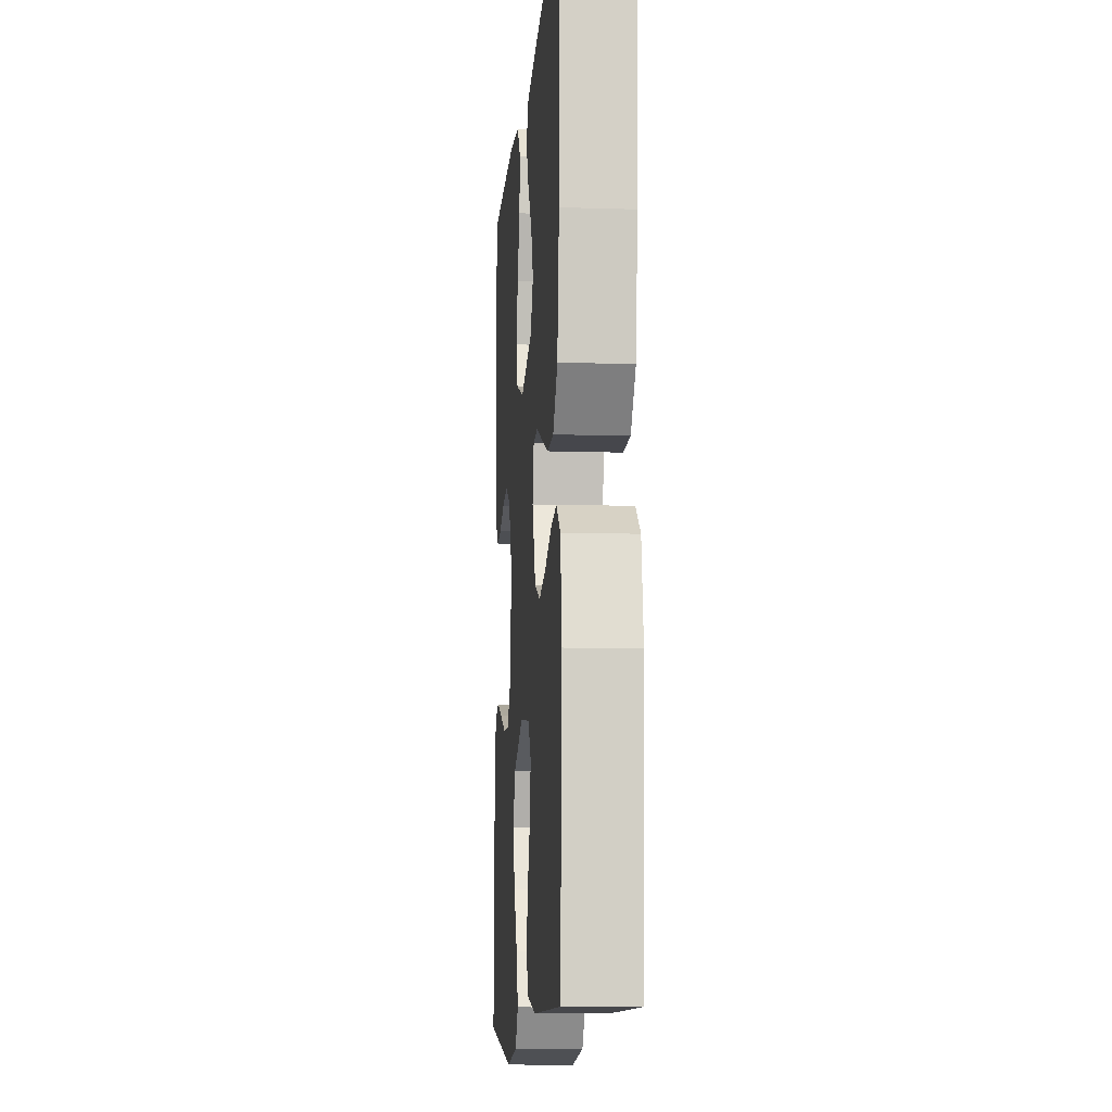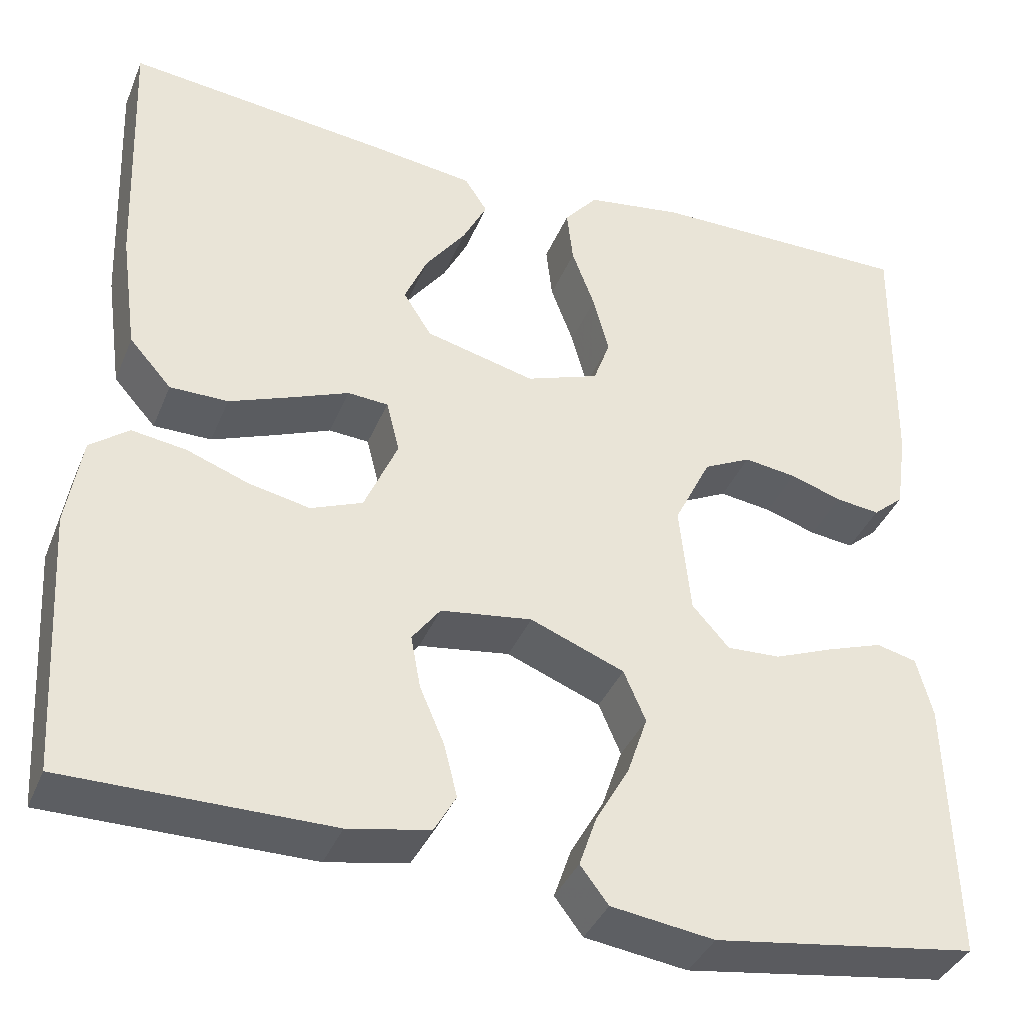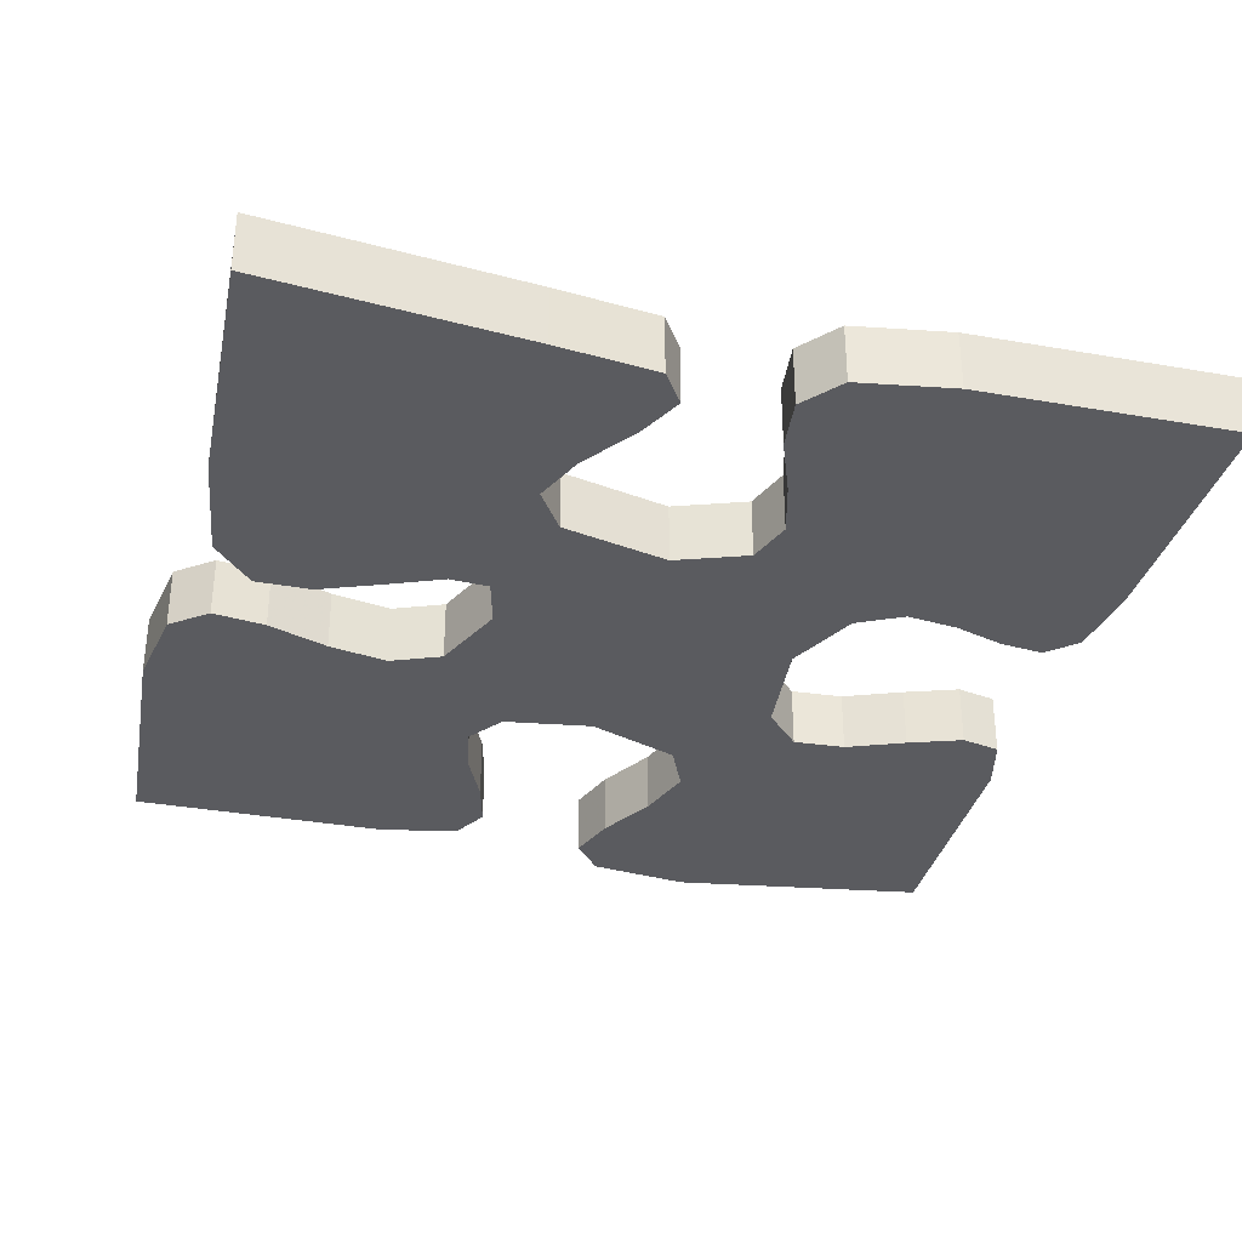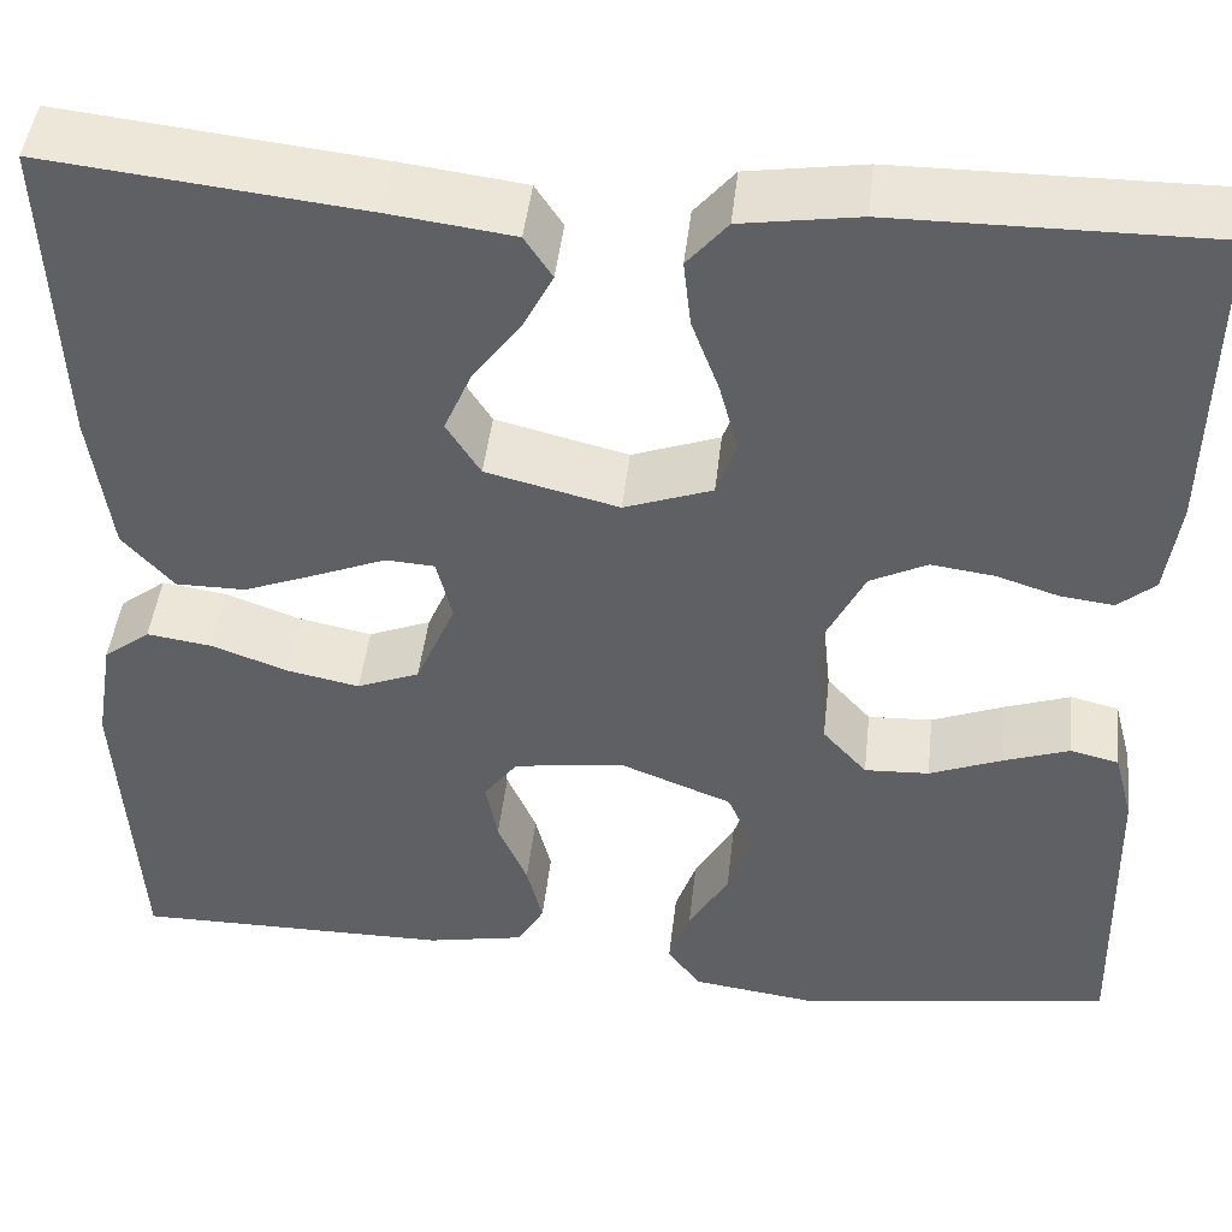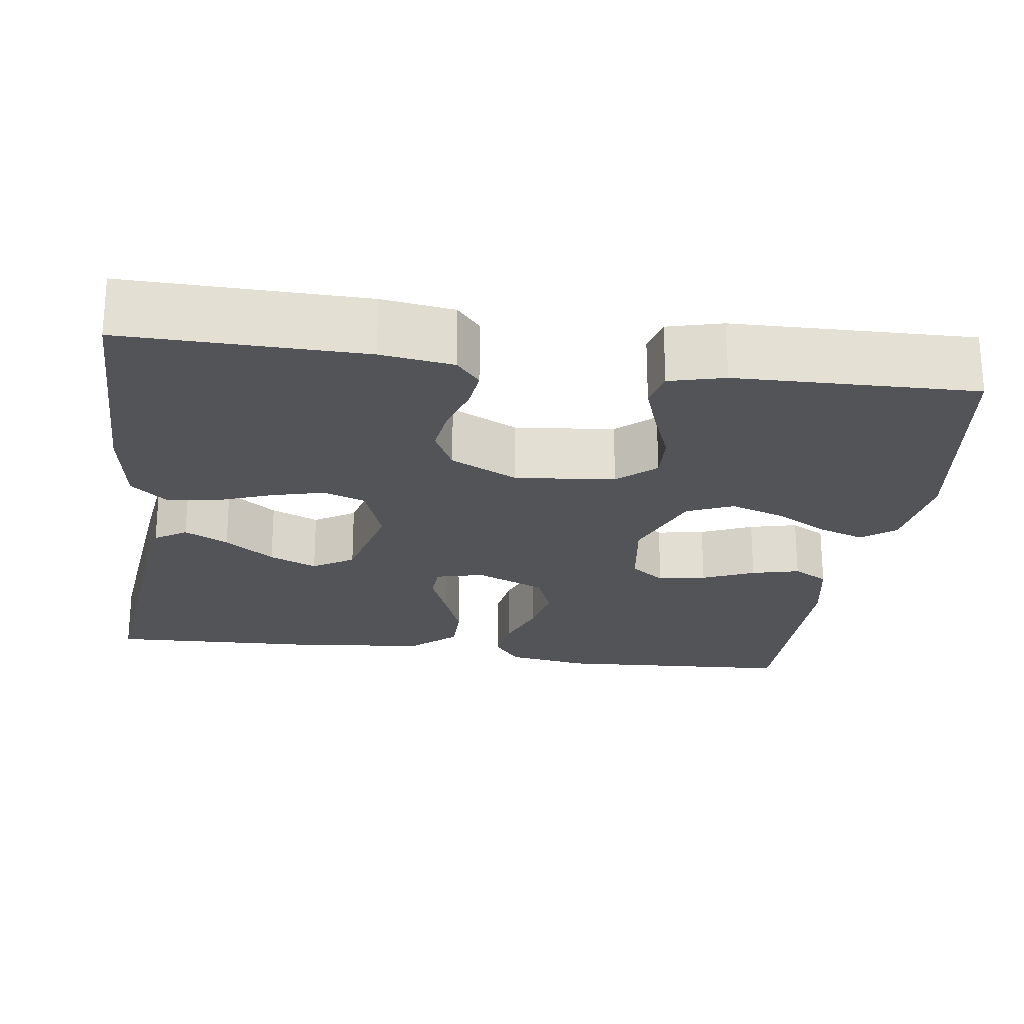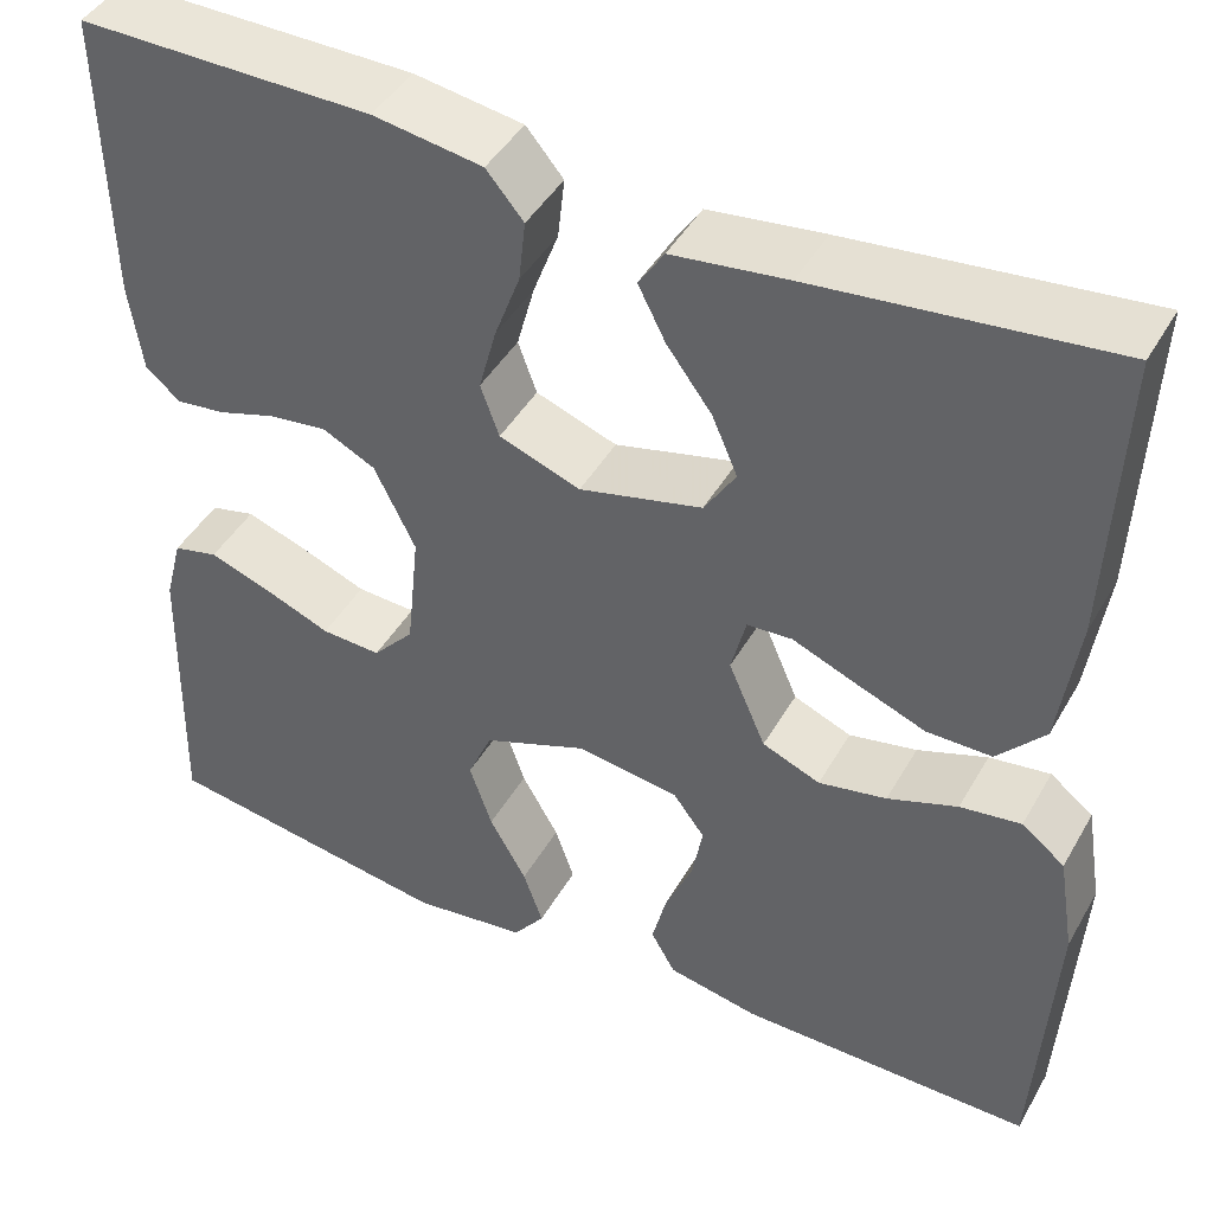
<metadata>
{"format":"obj","ext":"obj","renderer":"f3d","projection":"perspective","resolution":1024,"background":"white","views":[{"elev":-10.9,"azim":-94.5,"up":"+Z"},{"elev":-38.2,"azim":-20.9,"up":"+Z"},{"elev":-33.5,"azim":-13.9,"up":"+Y"},{"elev":45.7,"azim":6.4,"up":"+Z"},{"elev":-23.0,"azim":82.0,"up":"+Y"},{"elev":44.4,"azim":-151.9,"up":"+Z"}]}
</metadata>
<code>
v -0.5 0.07 -0.5
v -0.518 0.07 -0.2
v -0.501 0.07 -0.097
v -0.457 0.07 -0.063
v -0.395 0.07 -0.072
v -0.324 0.07 -0.098
v -0.255 0.07 -0.112
v -0.196 0.07 -0.088
v -0.158 0.07 0
v -0.173 0.07 0.06
v -0.219 0.07 0.063
v -0.283 0.07 0.037
v -0.355 0.07 0.009
v -0.421 0.07 0.009
v -0.469 0.07 0.063
v -0.488 0.07 0.2
v -0.5 0.07 0.5
v -0.2 0.07 0.467
v -0.083 0.07 0.452
v -0.057 0.07 0.412
v -0.085 0.07 0.357
v -0.131 0.07 0.295
v -0.157 0.07 0.235
v -0.125 0.07 0.184
v 0 0.07 0.153
v 0.083 0.07 0.183
v 0.102 0.07 0.236
v 0.084 0.07 0.303
v 0.058 0.07 0.373
v 0.051 0.07 0.436
v 0.089 0.07 0.481
v 0.2 0.07 0.498
v 0.5 0.07 0.5
v 0.495 0.07 0.2
v 0.482 0.07 0.109
v 0.447 0.07 0.079
v 0.397 0.07 0.085
v 0.338 0.07 0.104
v 0.278 0.07 0.112
v 0.224 0.07 0.085
v 0.182 0.07 0
v 0.195 0.07 -0.125
v 0.237 0.07 -0.172
v 0.298 0.07 -0.169
v 0.366 0.07 -0.142
v 0.429 0.07 -0.12
v 0.475 0.07 -0.131
v 0.493 0.07 -0.2
v 0.5 0.07 -0.5
v 0.2 0.07 -0.545
v 0.083 0.07 -0.529
v 0.051 0.07 -0.487
v 0.071 0.07 -0.429
v 0.109 0.07 -0.362
v 0.132 0.07 -0.294
v 0.107 0.07 -0.236
v 0 0.07 -0.194
v -0.104 0.07 -0.209
v -0.136 0.07 -0.252
v -0.125 0.07 -0.312
v -0.097 0.07 -0.377
v -0.082 0.07 -0.437
v -0.107 0.07 -0.481
v -0.2 0.07 -0.499
v -0.5 0 -0.5
v -0.518 0 -0.2
v -0.501 0 -0.097
v -0.457 0 -0.063
v -0.395 0 -0.072
v -0.324 0 -0.098
v -0.255 0 -0.112
v -0.196 0 -0.088
v -0.158 0 0
v -0.173 0 0.06
v -0.219 0 0.063
v -0.283 0 0.037
v -0.355 0 0.009
v -0.421 0 0.009
v -0.469 0 0.063
v -0.488 0 0.2
v -0.5 0 0.5
v -0.2 0 0.467
v -0.083 0 0.452
v -0.057 0 0.412
v -0.085 0 0.357
v -0.131 0 0.295
v -0.157 0 0.235
v -0.125 0 0.184
v 0 0 0.153
v 0.083 0 0.183
v 0.102 0 0.236
v 0.084 0 0.303
v 0.058 0 0.373
v 0.051 0 0.436
v 0.089 0 0.481
v 0.2 0 0.498
v 0.5 0 0.5
v 0.495 0 0.2
v 0.482 0 0.109
v 0.447 0 0.079
v 0.397 0 0.085
v 0.338 0 0.104
v 0.278 0 0.112
v 0.224 0 0.085
v 0.182 0 0
v 0.195 0 -0.125
v 0.237 0 -0.172
v 0.298 0 -0.169
v 0.366 0 -0.142
v 0.429 0 -0.12
v 0.475 0 -0.131
v 0.493 0 -0.2
v 0.5 0 -0.5
v 0.2 0 -0.545
v 0.083 0 -0.529
v 0.051 0 -0.487
v 0.071 0 -0.429
v 0.109 0 -0.362
v 0.132 0 -0.294
v 0.107 0 -0.236
v 0 0 -0.194
v -0.104 0 -0.209
v -0.136 0 -0.252
v -0.125 0 -0.312
v -0.097 0 -0.377
v -0.082 0 -0.437
v -0.107 0 -0.481
v -0.2 0 -0.499
f 4 5 6
f 3 4 6
f 2 3 6
f 1 2 6
f 64 1 6
f 63 64 6
f 62 63 6
f 61 62 6
f 60 61 6
f 59 60 6 7
f 58 59 7 8
f 57 58 8 9
f 56 57 9 10
f 52 53 54
f 51 52 54
f 50 51 54
f 49 50 54
f 48 49 54
f 47 48 54
f 46 47 54
f 45 46 54
f 44 45 54
f 43 44 54 55
f 42 43 55 56
f 36 37 38
f 35 36 38
f 34 35 38
f 33 34 38
f 32 33 38
f 31 32 38
f 30 31 38
f 29 30 38
f 28 29 38
f 27 28 38 39
f 26 27 39 40
f 20 21 22
f 19 20 22
f 18 19 22
f 17 18 22
f 16 17 22
f 15 16 22
f 14 15 22
f 13 14 22
f 13 22 23
f 13 23 24
f 12 13 24
f 11 12 24
f 41 42 56 10
f 40 41 10
f 26 40 10
f 25 26 10
f 10 11 24 25
f 70 69 68
f 70 68 67
f 70 67 66
f 70 66 65
f 70 65 128
f 70 128 127
f 70 127 126
f 70 126 125
f 70 125 124
f 71 70 124 123
f 72 71 123 122
f 73 72 122 121
f 74 73 121 120
f 118 117 116
f 118 116 115
f 118 115 114
f 118 114 113
f 118 113 112
f 118 112 111
f 118 111 110
f 118 110 109
f 118 109 108
f 119 118 108 107
f 120 119 107 106
f 102 101 100
f 102 100 99
f 102 99 98
f 102 98 97
f 102 97 96
f 102 96 95
f 102 95 94
f 102 94 93
f 102 93 92
f 103 102 92 91
f 104 103 91 90
f 86 85 84
f 86 84 83
f 86 83 82
f 86 82 81
f 86 81 80
f 86 80 79
f 86 79 78
f 86 78 77
f 87 86 77
f 88 87 77
f 88 77 76
f 88 76 75
f 74 120 106 105
f 74 105 104
f 74 104 90
f 74 90 89
f 89 88 75 74
f 1 65 66 2
f 2 66 67 3
f 3 67 68 4
f 4 68 69 5
f 5 69 70 6
f 6 70 71 7
f 7 71 72 8
f 8 72 73 9
f 9 73 74 10
f 10 74 75 11
f 11 75 76 12
f 12 76 77 13
f 13 77 78 14
f 14 78 79 15
f 15 79 80 16
f 16 80 81 17
f 17 81 82 18
f 18 82 83 19
f 19 83 84 20
f 20 84 85 21
f 21 85 86 22
f 22 86 87 23
f 23 87 88 24
f 24 88 89 25
f 25 89 90 26
f 26 90 91 27
f 27 91 92 28
f 28 92 93 29
f 29 93 94 30
f 30 94 95 31
f 31 95 96 32
f 32 96 97 33
f 33 97 98 34
f 34 98 99 35
f 35 99 100 36
f 36 100 101 37
f 37 101 102 38
f 38 102 103 39
f 39 103 104 40
f 40 104 105 41
f 41 105 106 42
f 42 106 107 43
f 43 107 108 44
f 44 108 109 45
f 45 109 110 46
f 46 110 111 47
f 47 111 112 48
f 48 112 113 49
f 49 113 114 50
f 50 114 115 51
f 51 115 116 52
f 52 116 117 53
f 53 117 118 54
f 54 118 119 55
f 55 119 120 56
f 56 120 121 57
f 57 121 122 58
f 58 122 123 59
f 59 123 124 60
f 60 124 125 61
f 61 125 126 62
f 62 126 127 63
f 63 127 128 64
f 64 128 65 1

</code>
